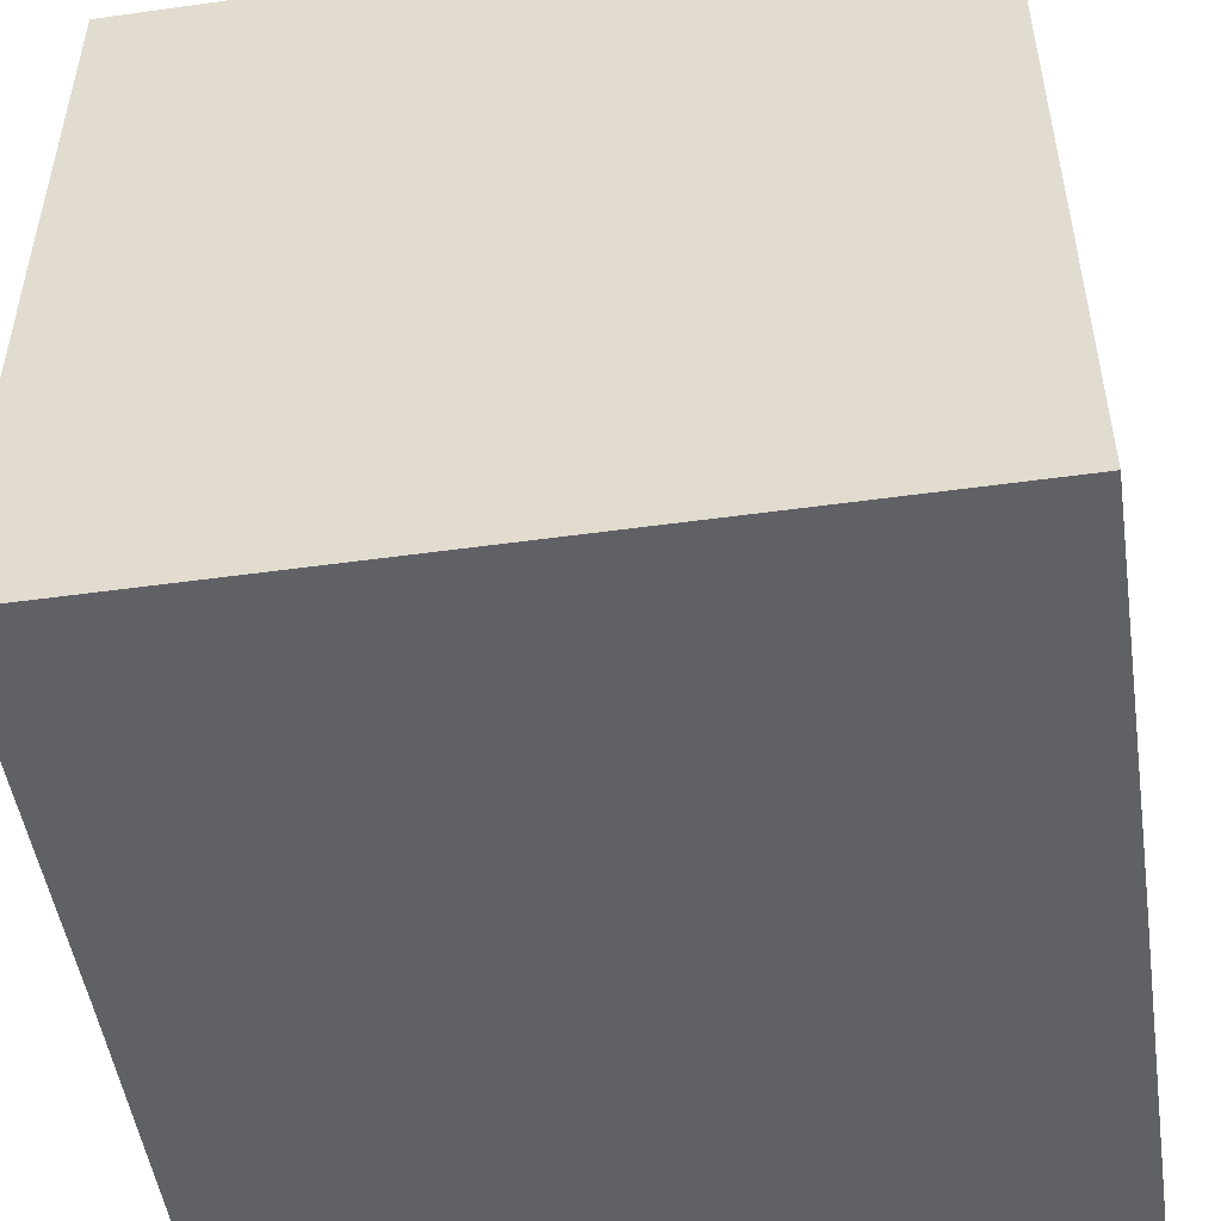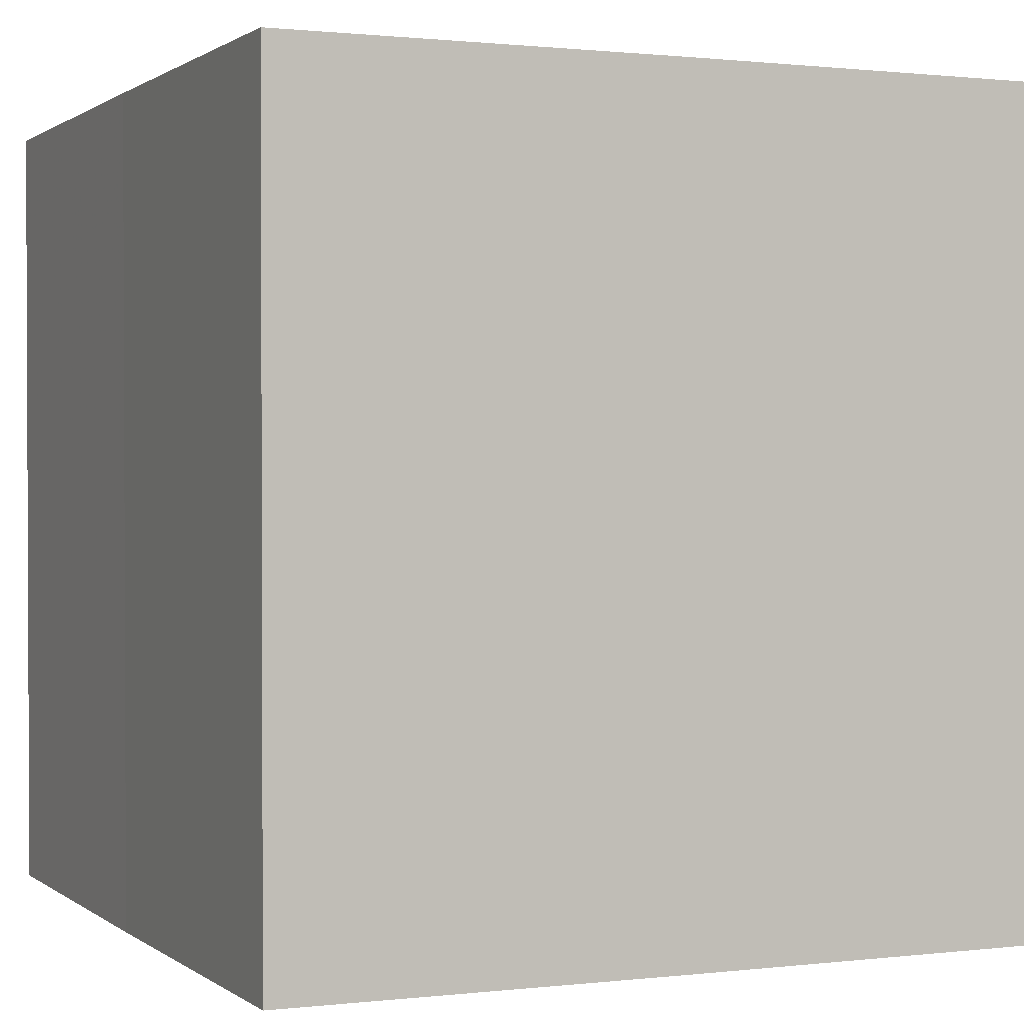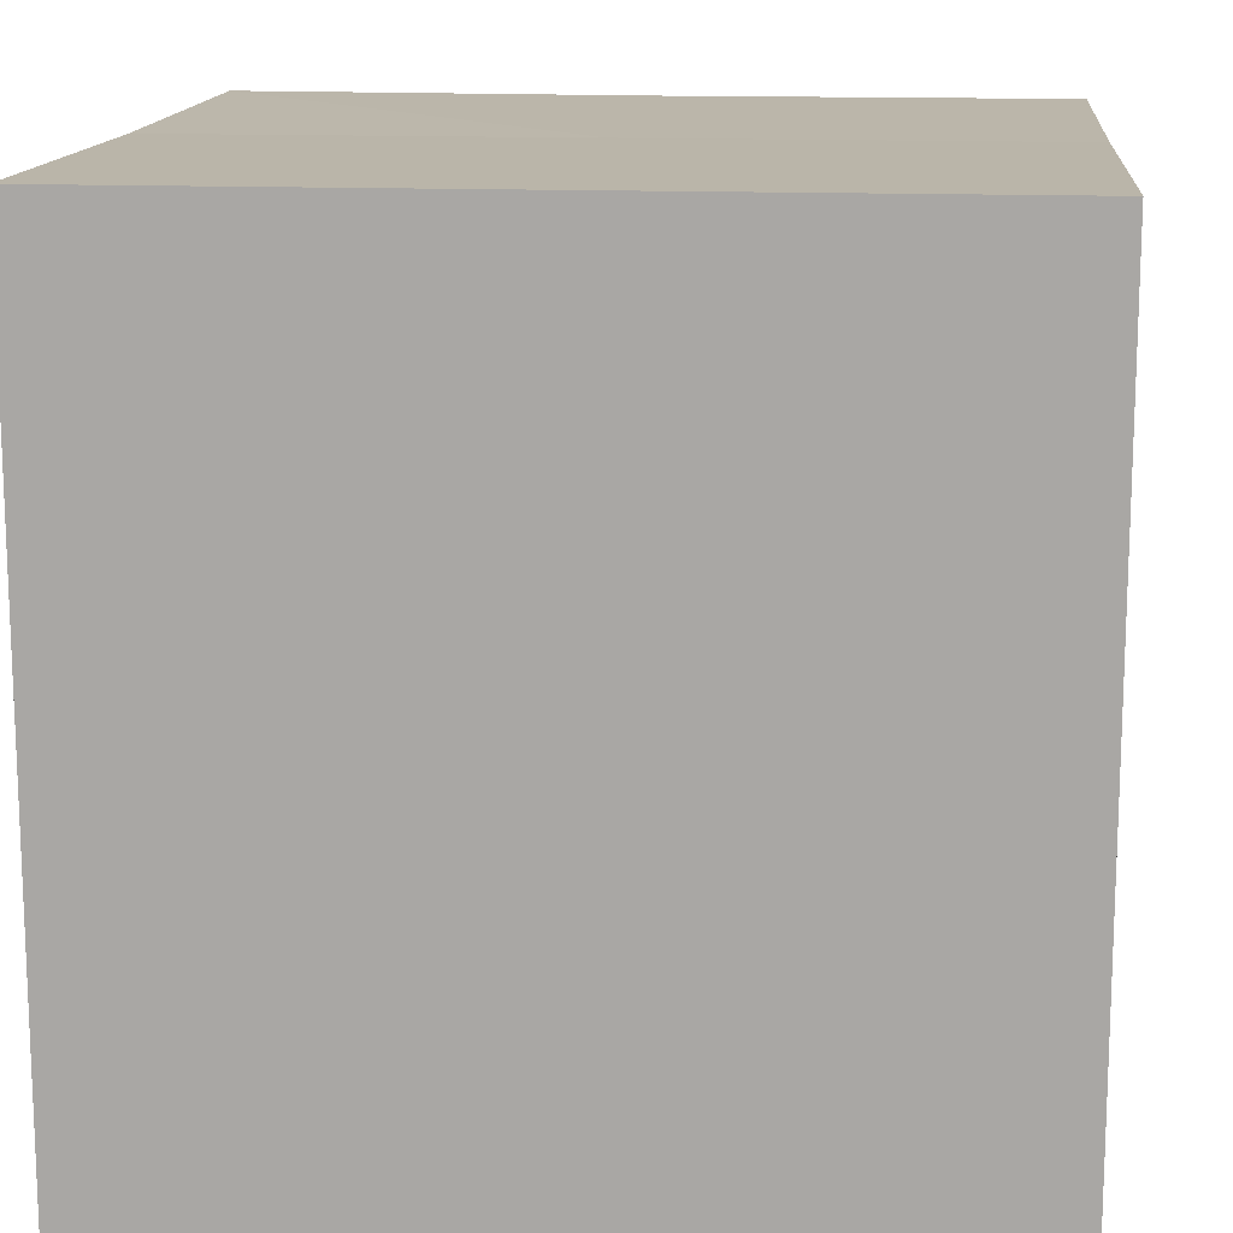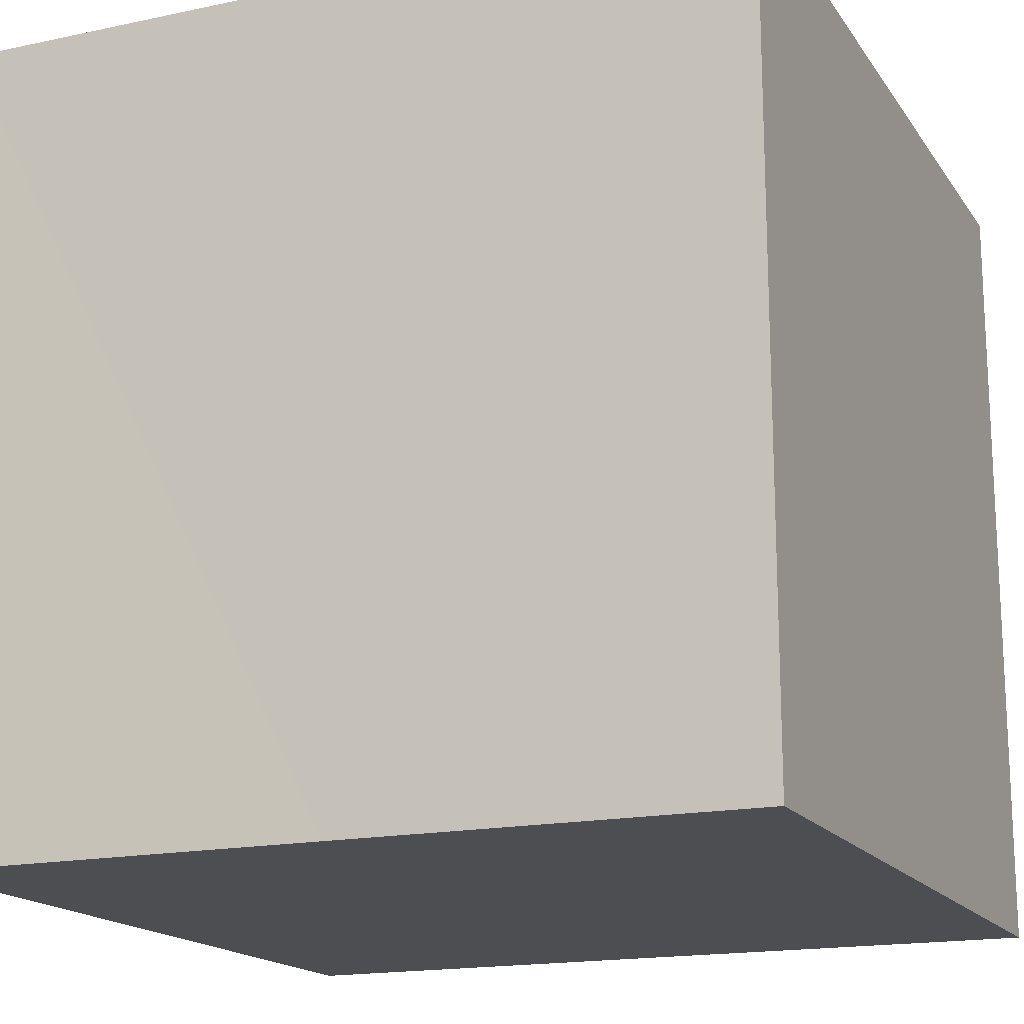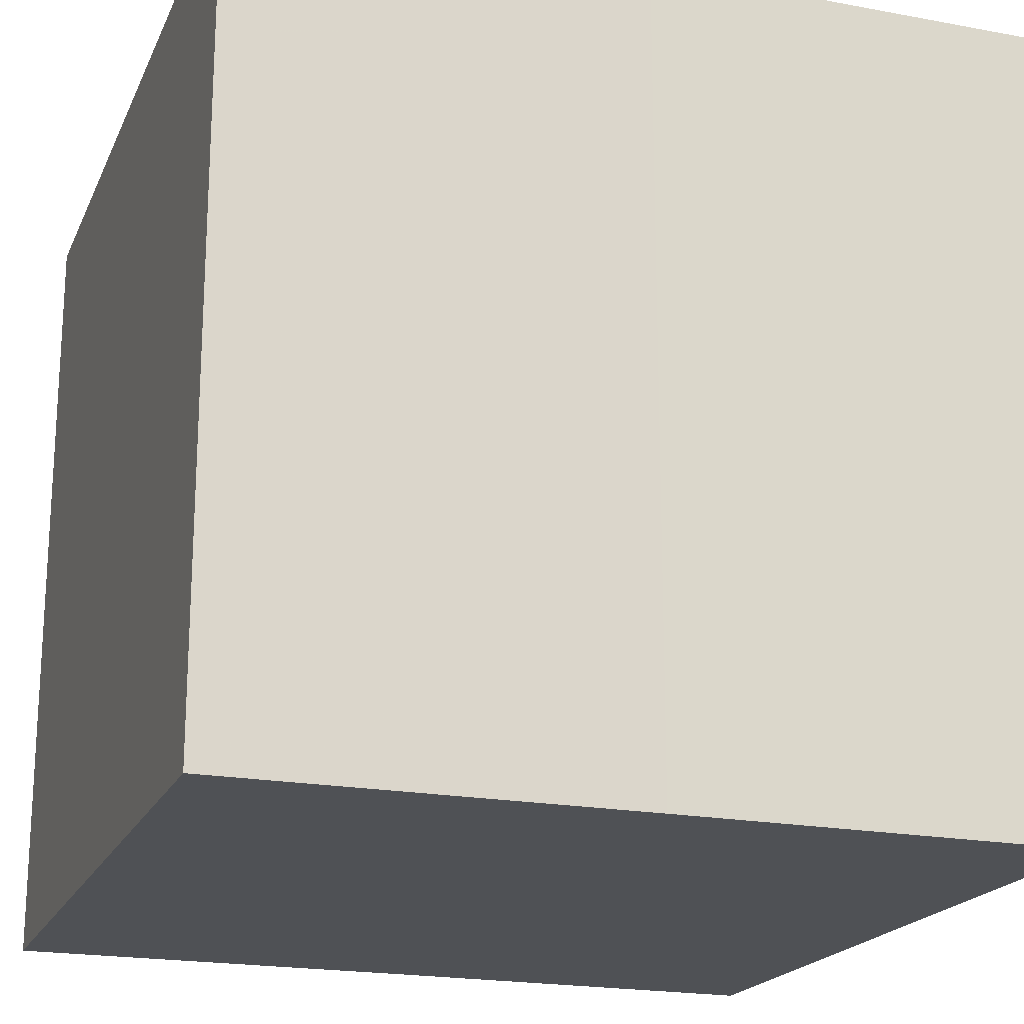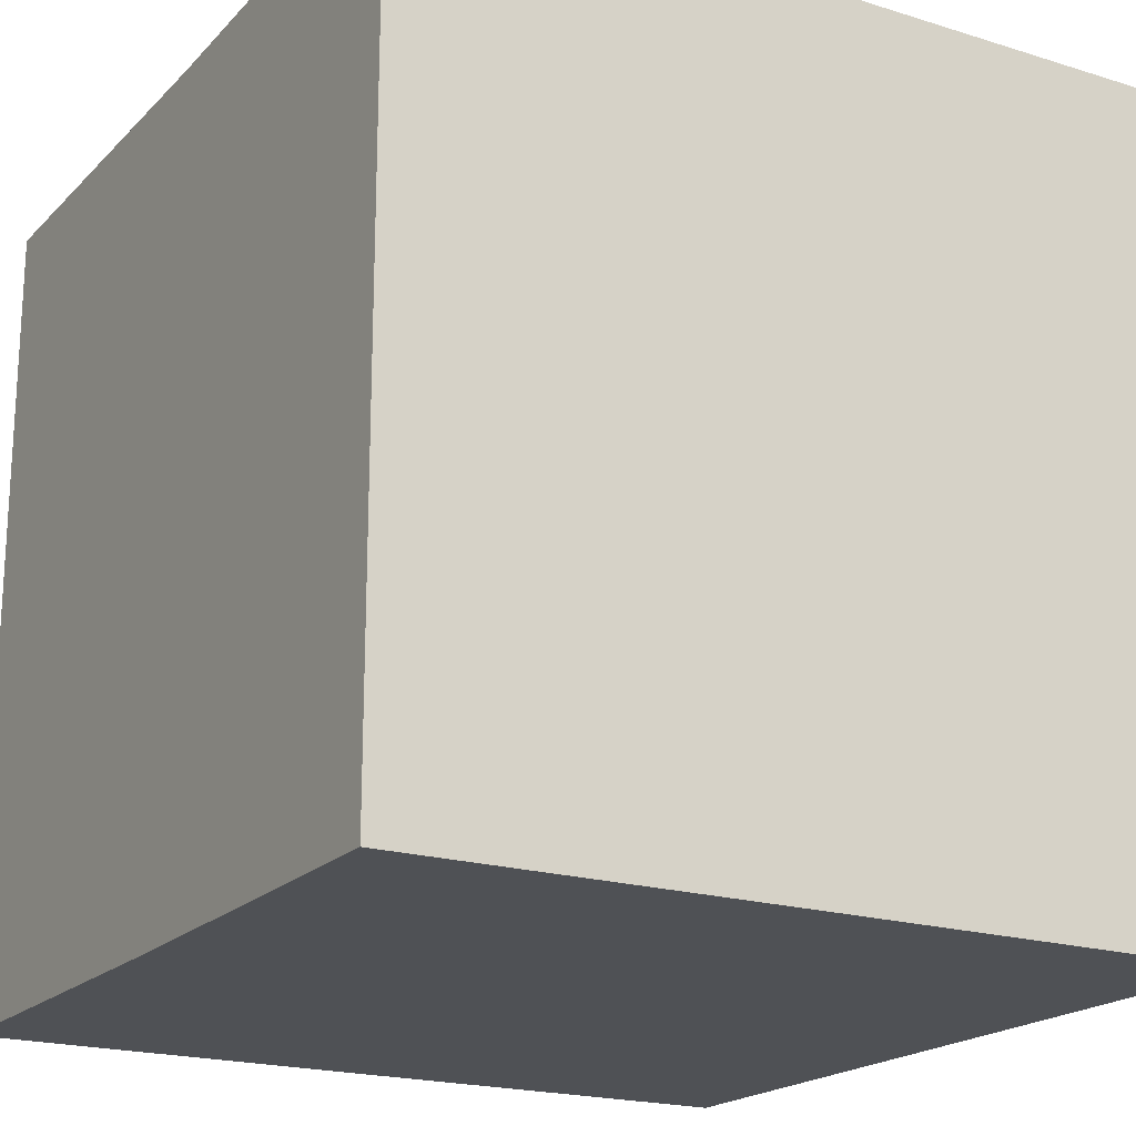
<metadata>
{"format":"obj","ext":"obj","renderer":"f3d","projection":"perspective","resolution":1024,"background":"white","views":[{"elev":-50.0,"azim":-81.4,"up":"+Y"},{"elev":0.8,"azim":-23.9,"up":"+Z"},{"elev":13.8,"azim":-84.5,"up":"+Z"},{"elev":-17.0,"azim":23.1,"up":"+Z"},{"elev":-20.1,"azim":161.7,"up":"+Y"},{"elev":-19.7,"azim":-120.2,"up":"+Z"}]}
</metadata>
<code>
o 3060
v 2199 1856 7.228
v 2199 1856 7.228
v 2199 1856 7.248
v 2199 1856 7.228
v 2199 1856 7.248
v 2199 1856 7.228
v 2199 1856 7.248
v 2199 1856 7.228
v 2199 1856 7.248
v 2199 1856 7.228
v 2199 1856 7.228
v 2199 1856 7.228
v 2199 1856 7.228
v 2199 1856 7.228
v 2199 1856 7.228
v 2199 1856 7.228
v 2199 1856 7.228
v 2199 1856 7.248
v 2199 1856 7.248
v 2199 1856 7.248
v 2199 1856 7.248
v 2199 1856 7.248
v 2199 1856 7.228
v 2199 1856 7.248
v 2199 1856 7.228
v 2199 1856 7.228
v 2199 1856 7.228
v 2199 1856 7.228
v 2199 1856 7.248
v 2199 1856 7.228
v 2199 1856 7.228
v 2199 1856 7.228
v 2199 1856 7.248
v 2199 1856 7.228
v 2199 1856 7.228
v 2199 1856 7.248
v 2199 1856 7.228
v 2199 1856 7.248
v 2199 1856 7.228
v 2199 1856 7.248
v 2199 1856 7.248
v 2199 1856 7.248
v 2199 1856 7.248
v 2199 1856 7.248
v 2199 1856 7.248
v 2199 1856 7.248
v 2199 1856 7.248
v 2199 1856 7.248
v 2199 1856 7.248
v 2199 1856 7.248
f 1 2 3
f 4 1 5
f 5 6 7
f 7 8 9
f 10 8 11
f 10 12 8
f 10 11 13
f 10 14 12
f 10 13 15
f 10 16 14
f 10 15 17
f 10 17 16
f 18 14 19
f 20 13 21
f 22 23 18
f 24 25 20
f 26 27 22
f 27 28 29
f 30 31 24
f 31 32 33
f 34 35 36
f 35 37 38
f 36 39 40
f 40 17 41
f 42 43 44
f 42 45 43
f 42 44 46
f 42 47 45
f 42 46 48
f 42 49 47
f 42 48 50
f 42 50 49

</code>
